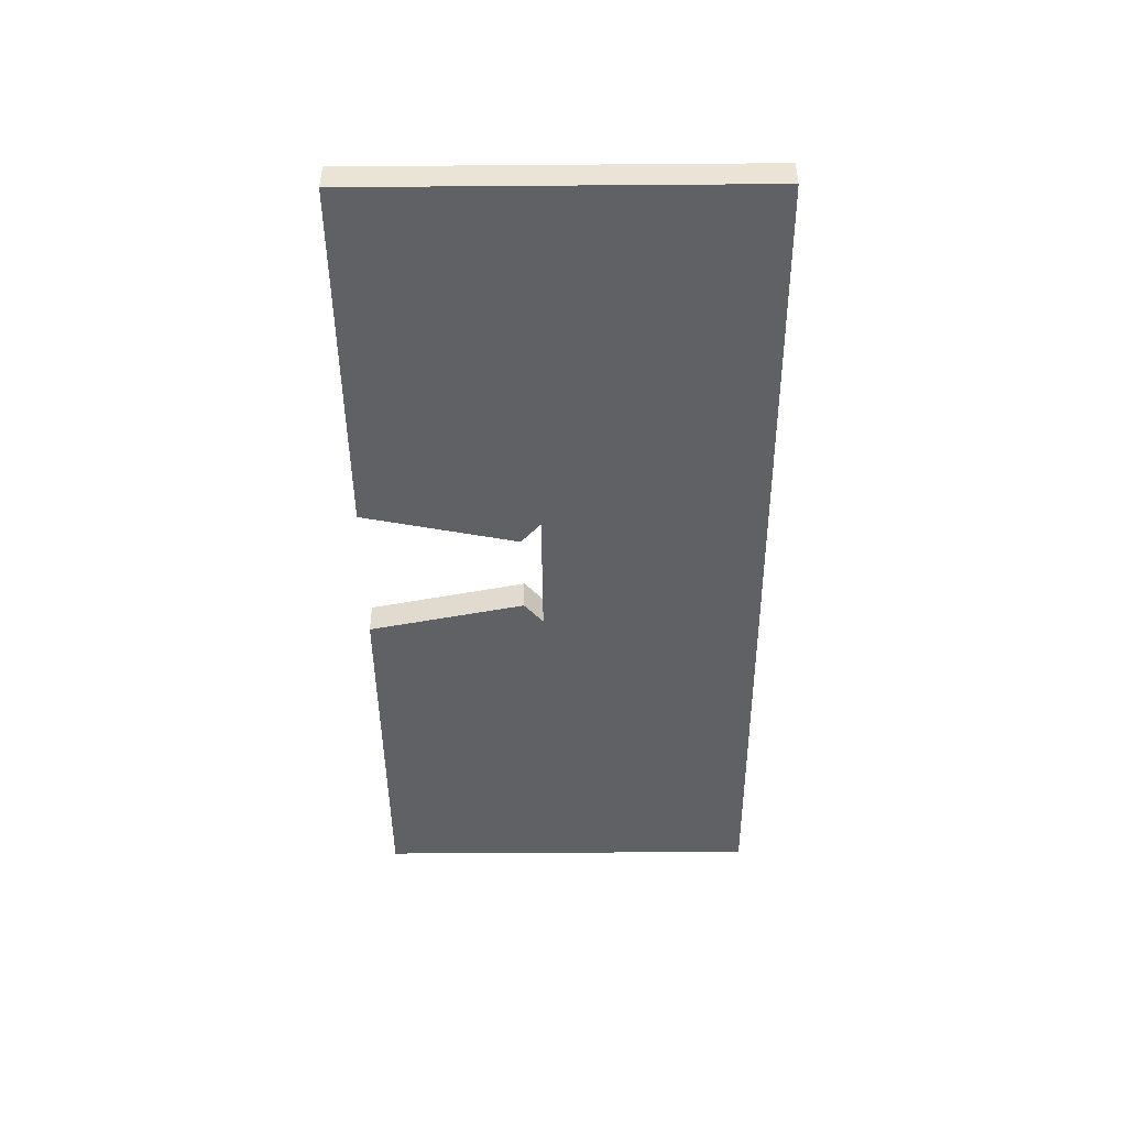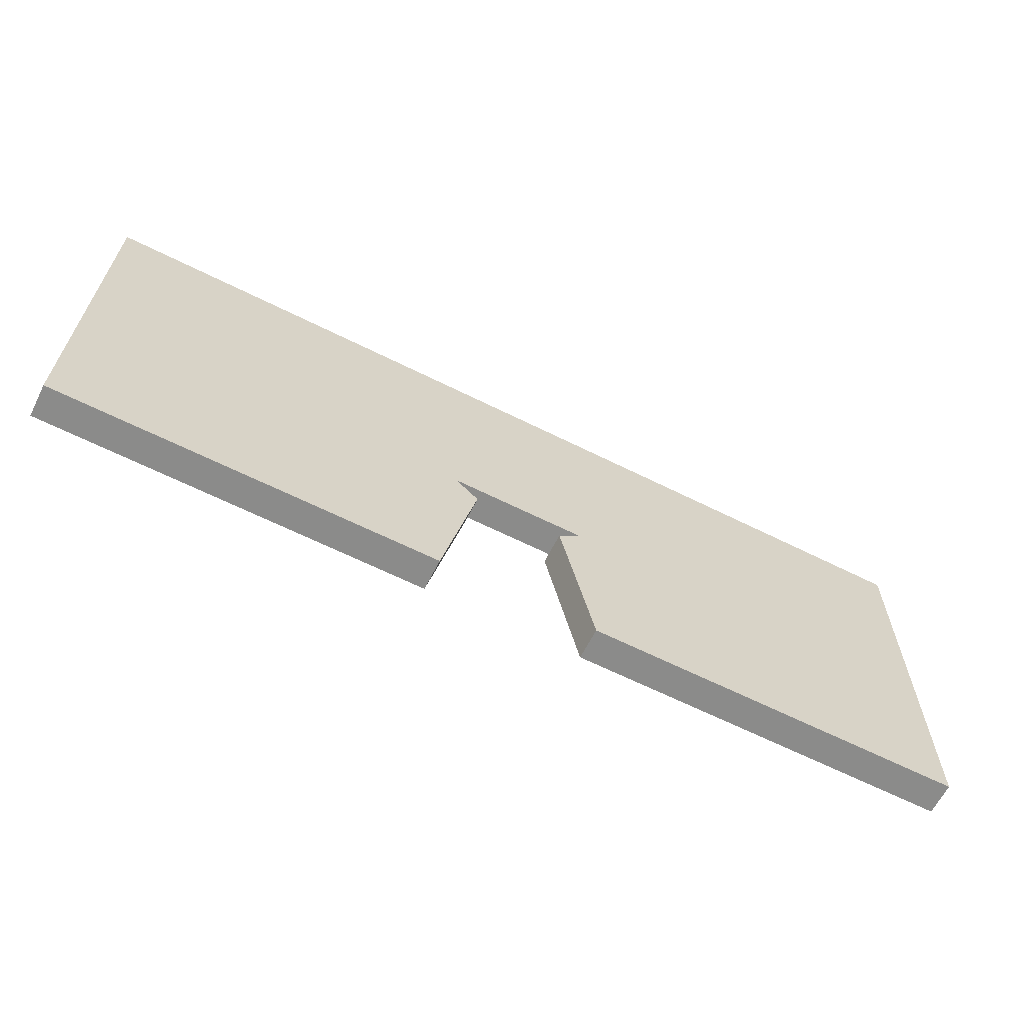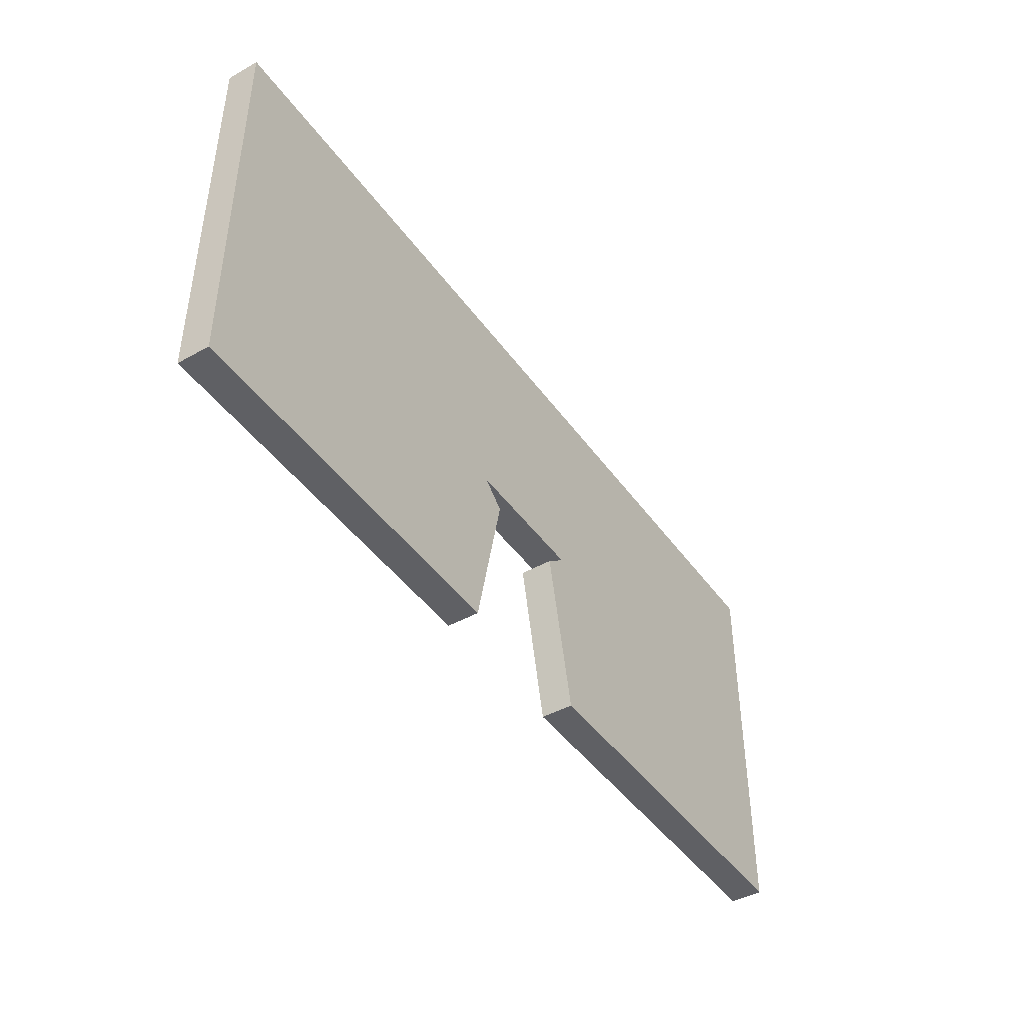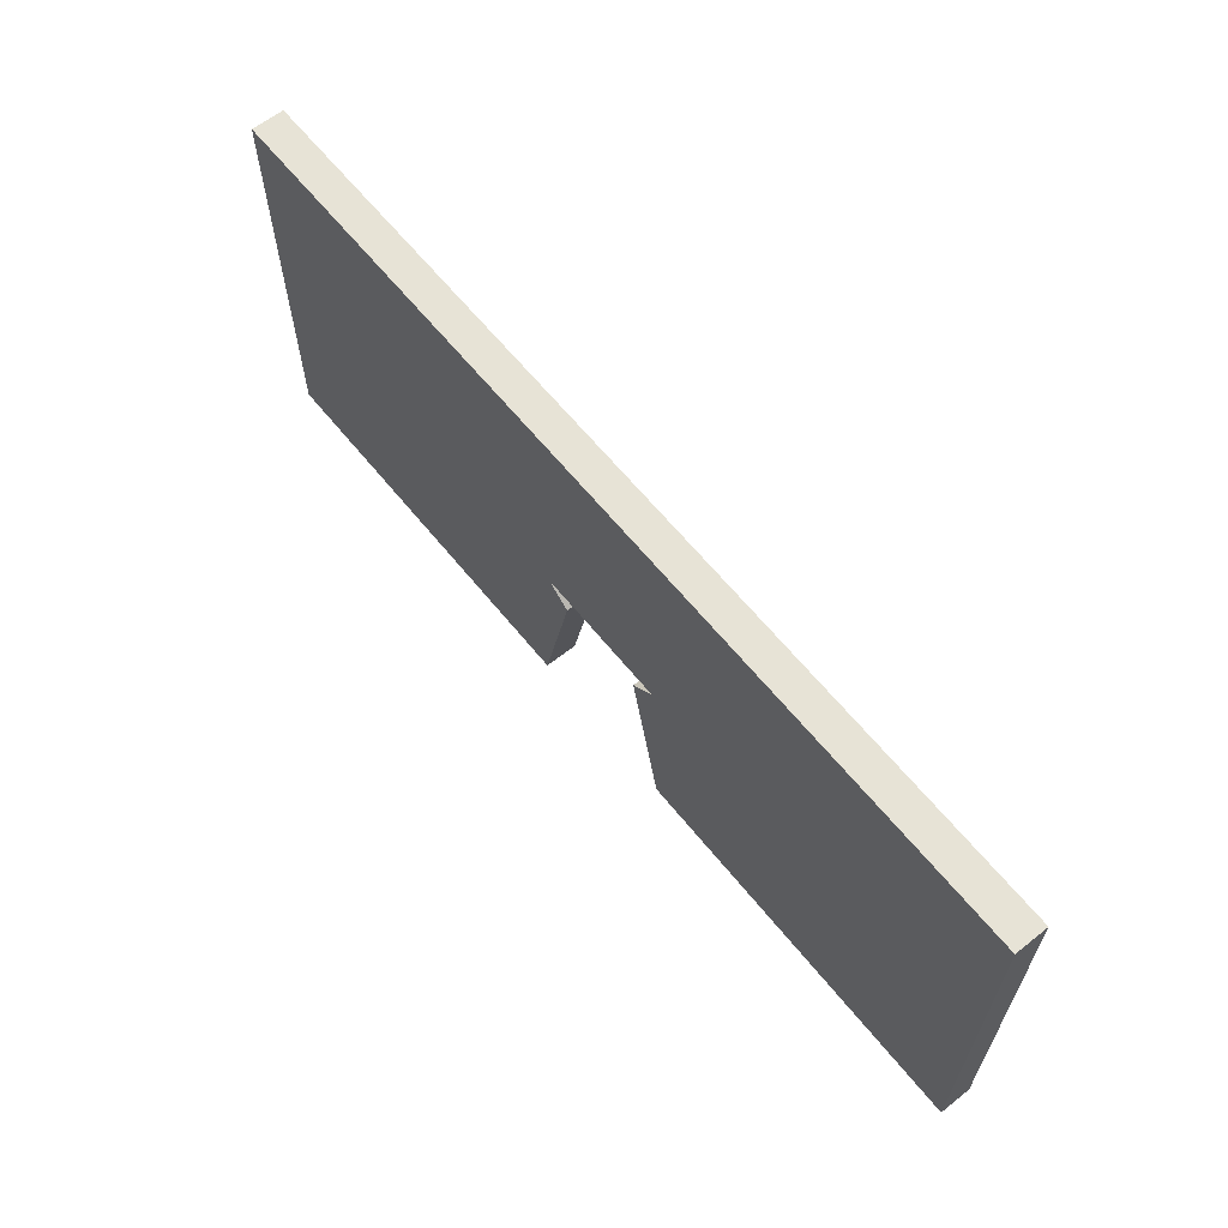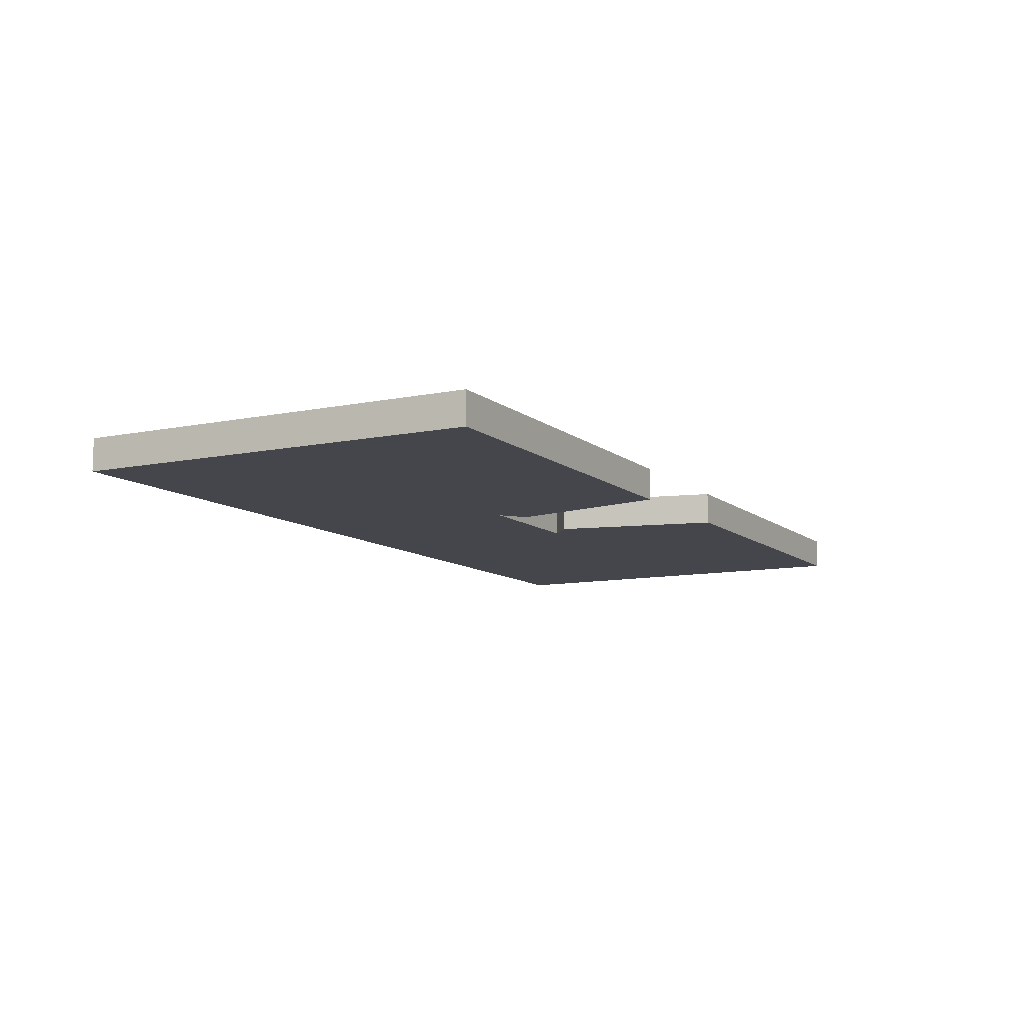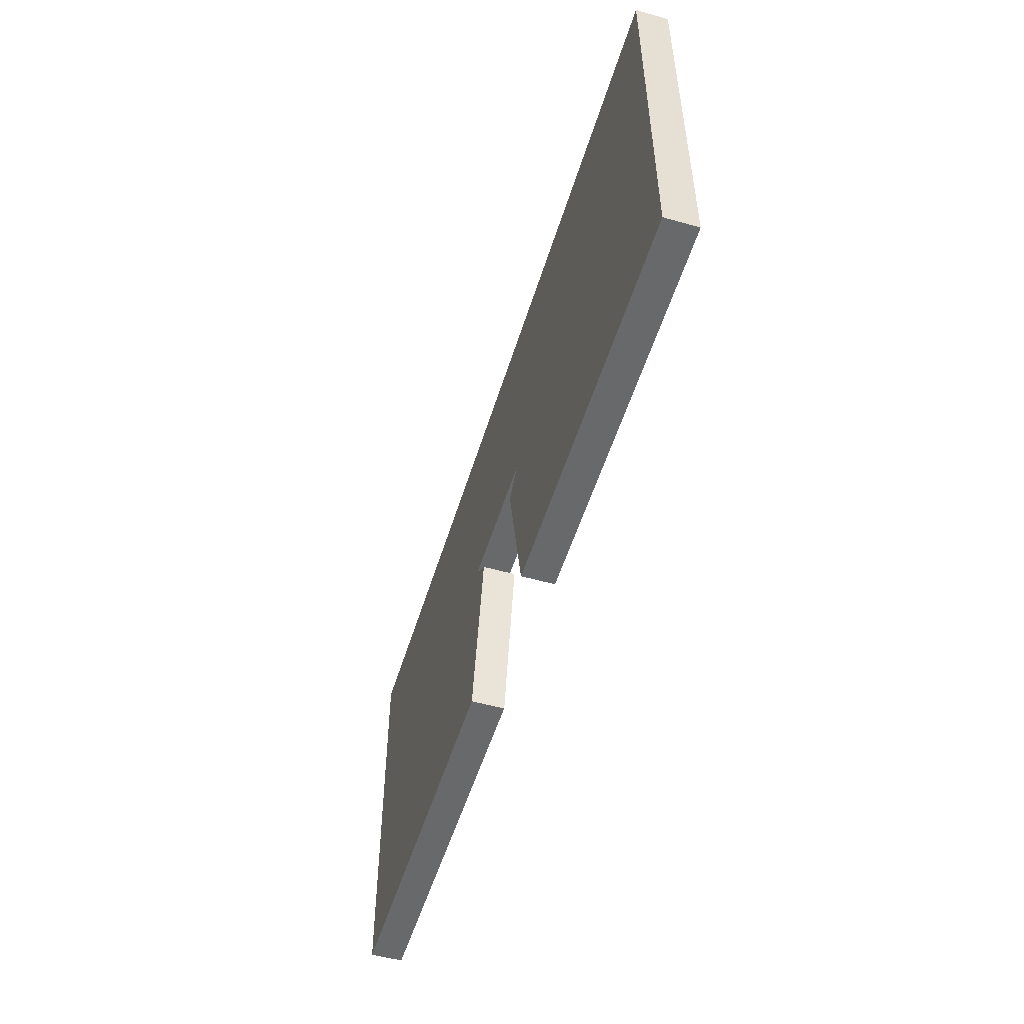
<metadata>
{"format":"obj","ext":"obj","renderer":"f3d","projection":"perspective","resolution":1024,"background":"white","views":[{"elev":-45.8,"azim":90.5,"up":"+Z"},{"elev":-63.7,"azim":153.2,"up":"+Y"},{"elev":-44.3,"azim":123.2,"up":"+Y"},{"elev":62.6,"azim":51.2,"up":"+Y"},{"elev":-10.0,"azim":-61.9,"up":"+Z"},{"elev":-52.6,"azim":73.2,"up":"+Y"}]}
</metadata>
<code>
o Cube.002_Cube.024
v -14.55 5.157 -0.8695
v -14.55 12.16 -0.8695
v -14.55 12.16 -1.87
v -14.55 5.157 -1.87
v 2.022 5.157 -1.87
v 2.022 12.16 -1.87
v 14.24 12.16 -1.87
v 14.24 5.157 -1.87
v 14.24 12.16 -0.8695
v 14.24 5.157 -0.8695
v -2.282 5.157 -0.8695
v -2.282 12.16 -0.8695
v -14.55 4.545 -1.87
v -1.541 4.545 -1.87
v -2.609 -0.5 -1.87
v -14.55 -0.5 -1.87
v -2.282 12.16 -1.87
v 2.022 12.16 -0.8695
v -2.282 5.157 -1.87
v 2.022 5.157 -0.8695
v 1.284 4.504 -0.8695
v 1.284 4.504 -1.87
v 2.379 -0.5 -1.87
v 2.379 -0.5 -0.8695
v 14.24 -0.5 -1.87
v 14.24 -0.5 -0.8695
v -2.609 -0.5 -0.8695
v -14.55 -0.5 -0.8695
v -14.55 4.545 -0.8695
v 14.24 4.504 -1.87
v 14.24 4.504 -0.8695
v -1.541 4.545 -0.8695
f 1 2 3 4
f 5 6 7 8
f 8 7 9 10
f 11 12 2 1
f 13 14 15 16
f 17 3 2 12
f 7 6 18 9
f 19 5 20 11
f 10 9 18 20
f 19 17 6 5
f 4 3 17 19
f 21 22 23 24
f 6 17 12 18
f 20 18 12 11
f 23 25 26 24
f 16 15 27 28
f 29 13 16 28
f 30 31 26 25
f 14 32 27 15
f 32 29 28 27
f 22 30 25 23
f 31 21 24 26
f 10 20 21 31
f 5 8 30 22
f 8 10 31 30
f 20 5 22 21
f 11 1 29 32
f 19 11 32 14
f 1 4 13 29
f 4 19 14 13

</code>
